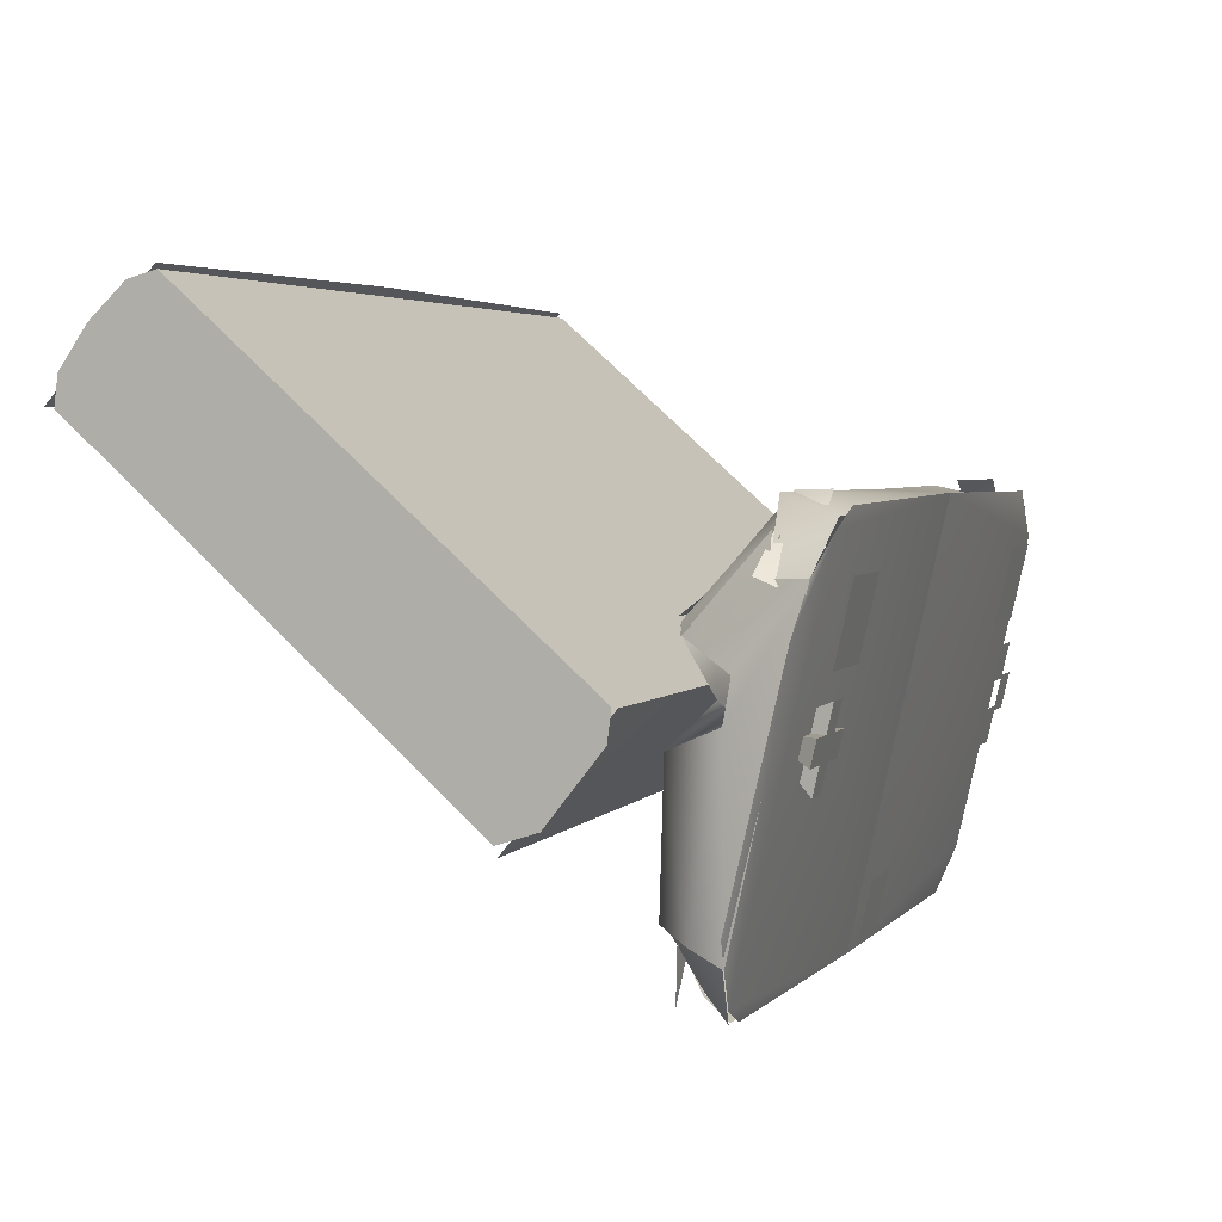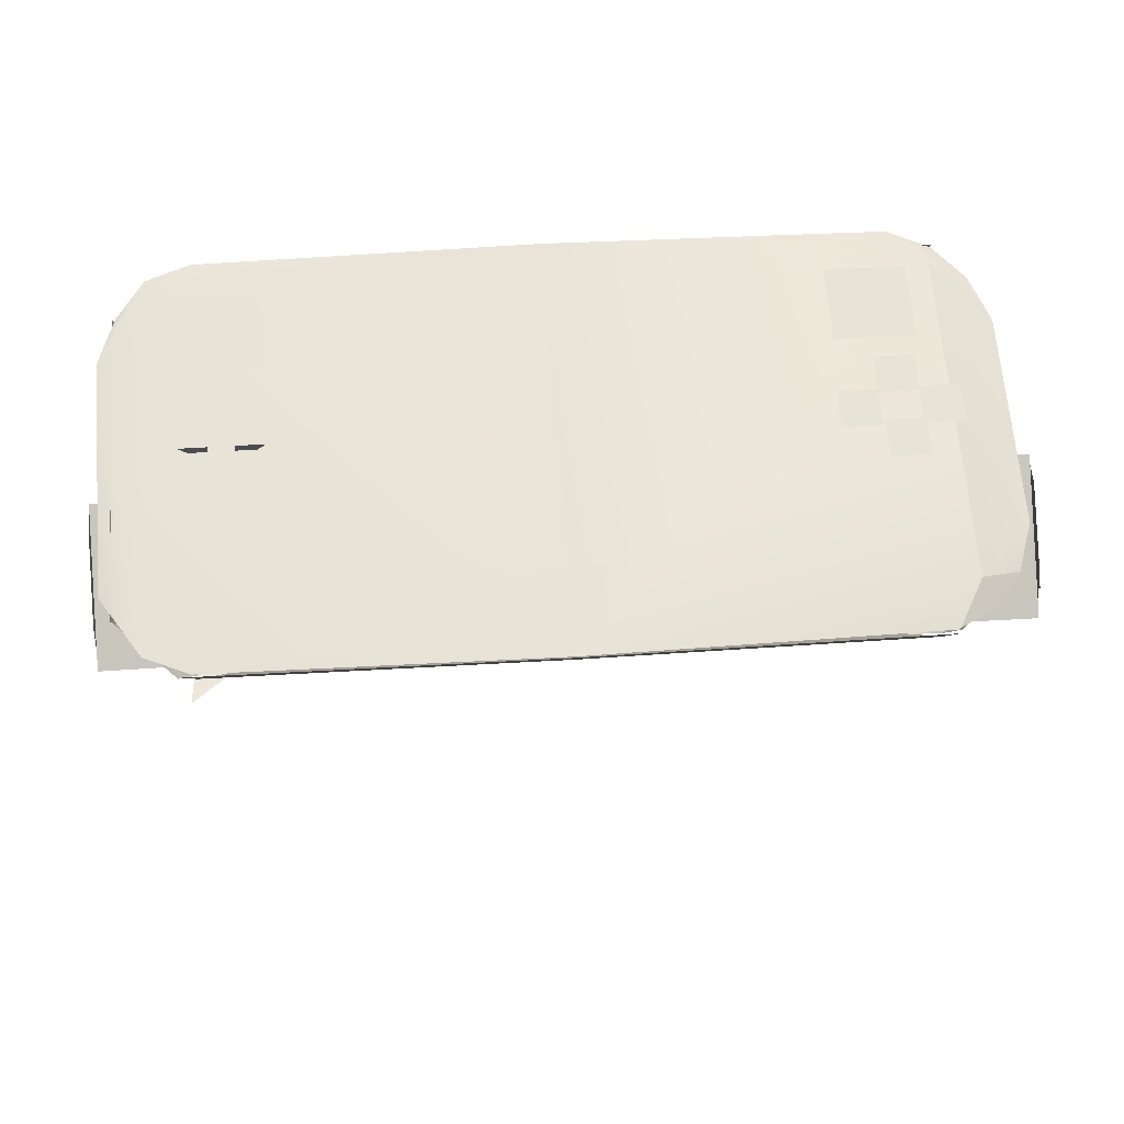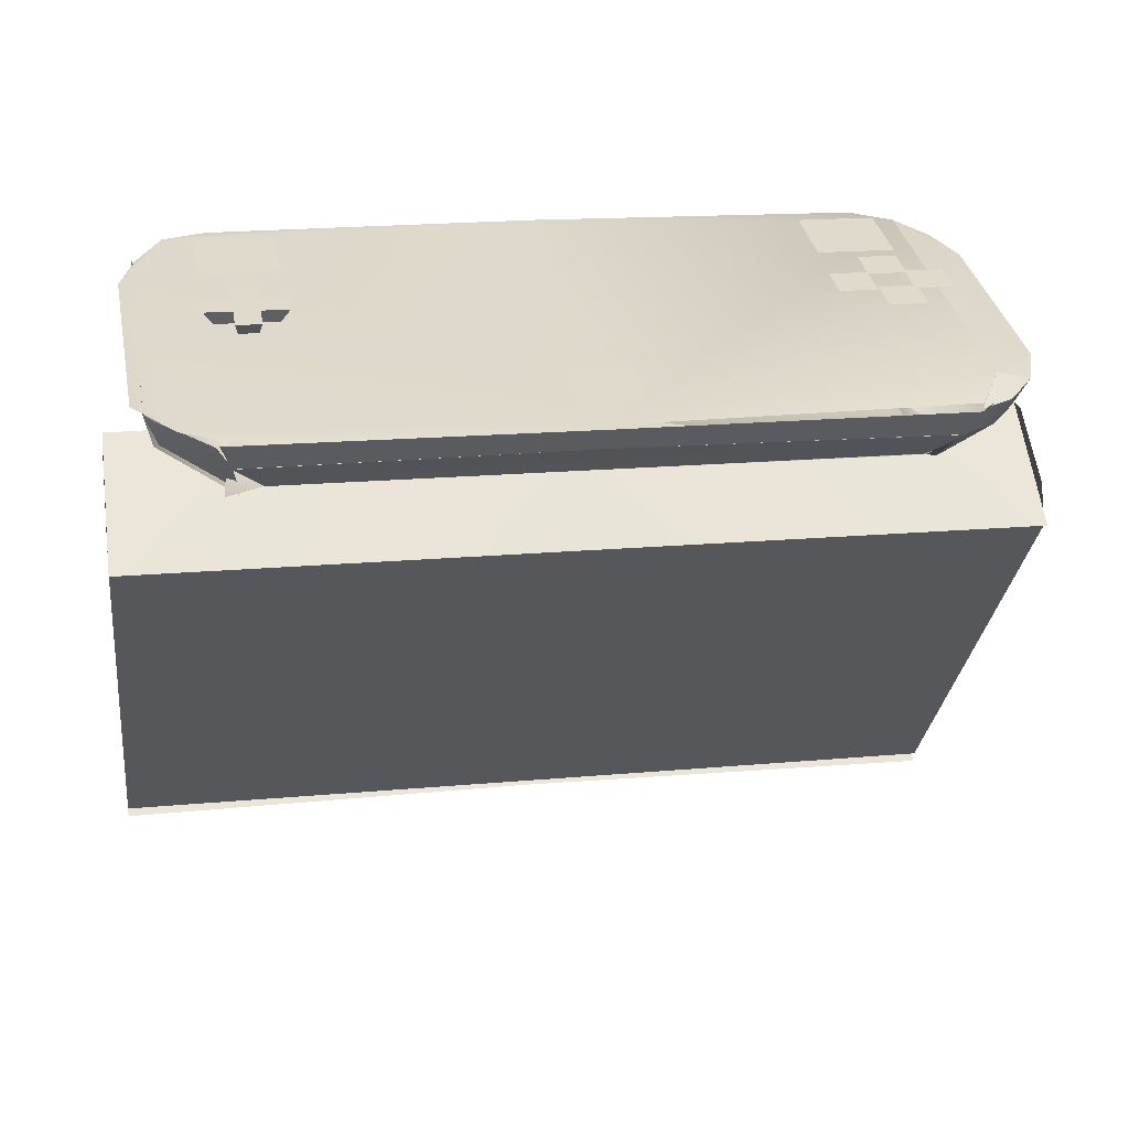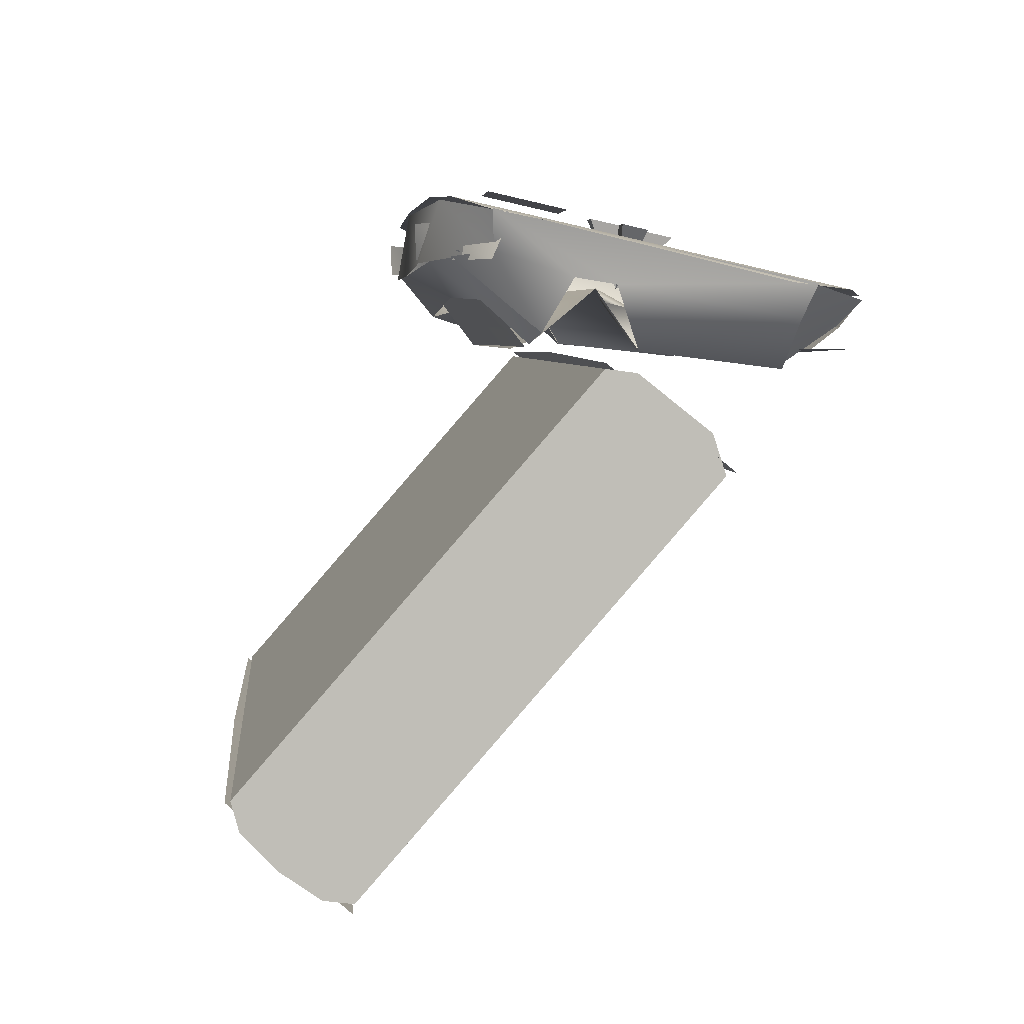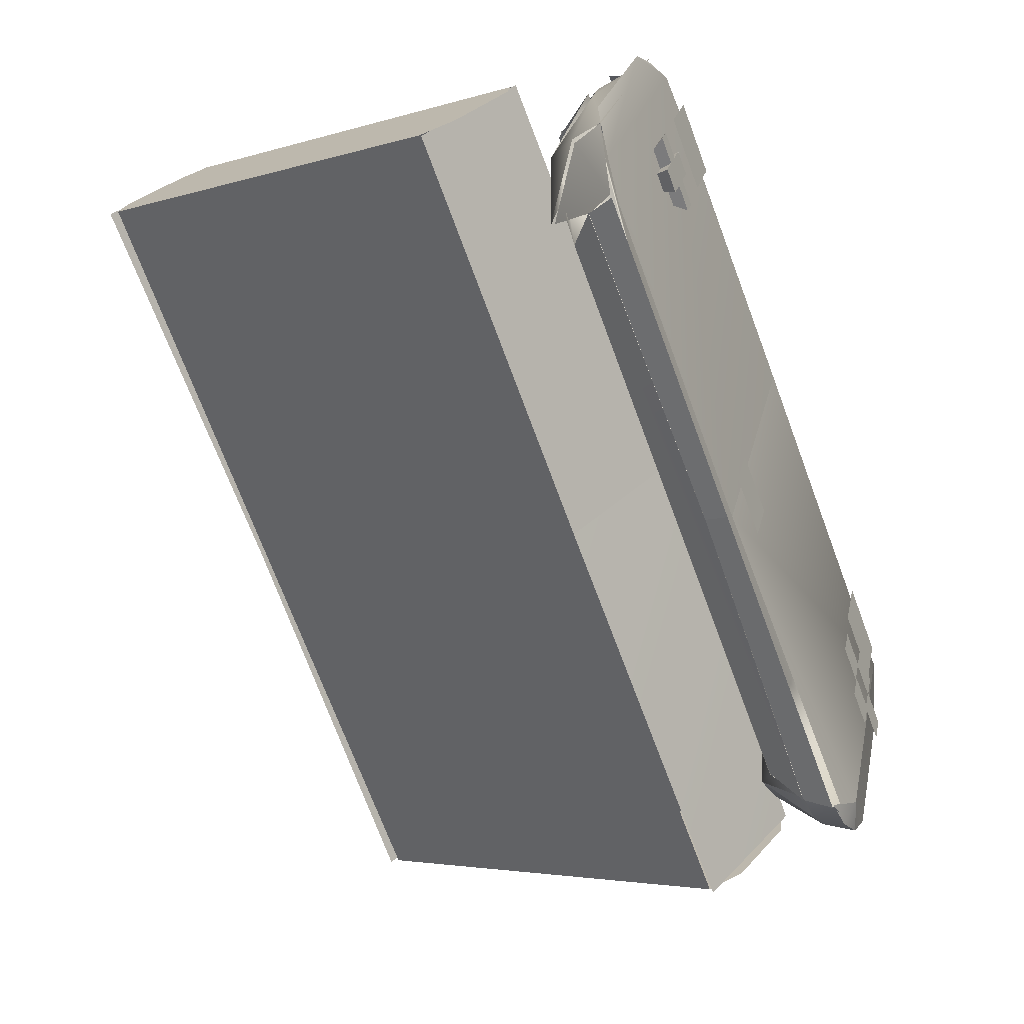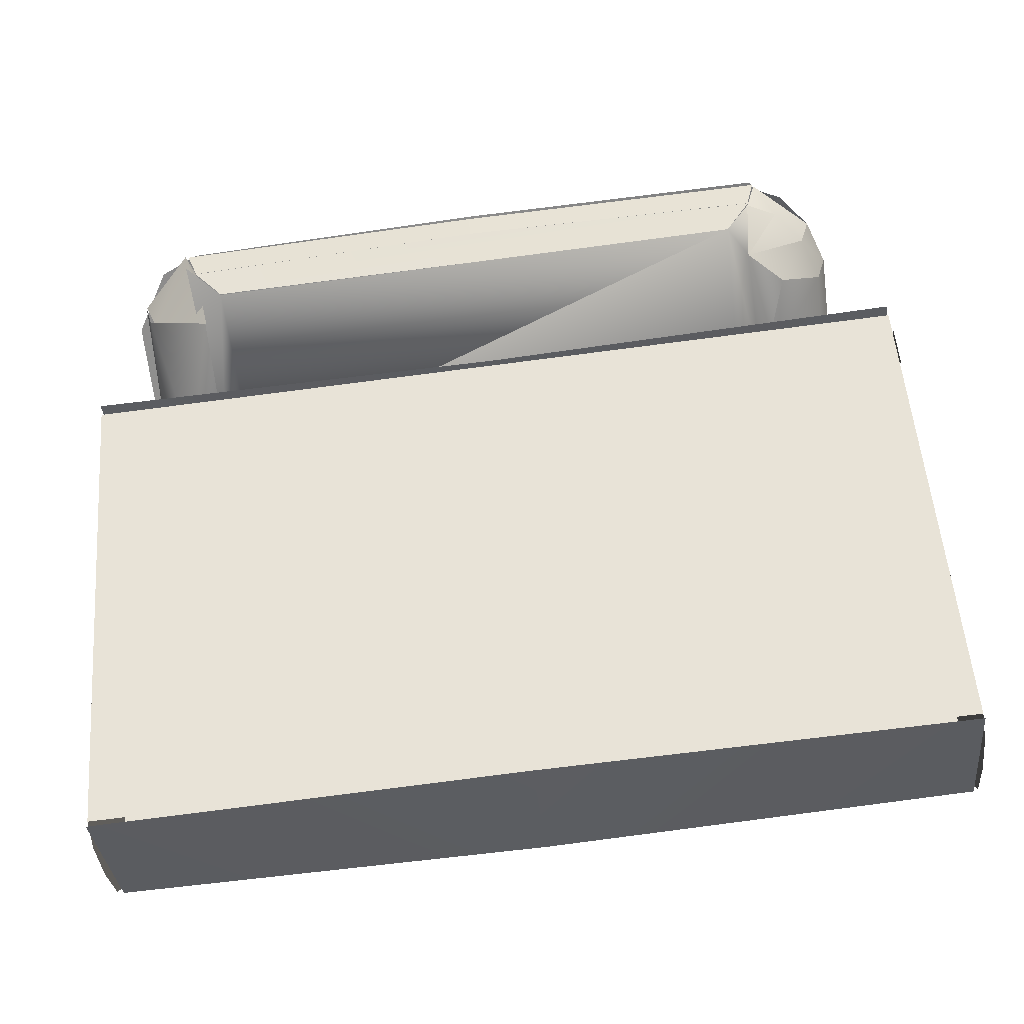
<metadata>
{"format":"obj","ext":"obj","renderer":"f3d","projection":"perspective","resolution":1024,"background":"white","views":[{"elev":3.5,"azim":-69.4,"up":"+Y"},{"elev":49.4,"azim":-4.2,"up":"+Z"},{"elev":19.5,"azim":-10.0,"up":"+Z"},{"elev":5.0,"azim":-95.2,"up":"+Z"},{"elev":-72.3,"azim":-69.2,"up":"+Y"},{"elev":-77.0,"azim":7.5,"up":"+Z"}]}
</metadata>
<code>
o vsn_mesh_0__mesh_0_
v 22.19 -14.59 51.11
v 25.22 -14.58 51.1
v 22.19 -11.64 51.78
v 25.21 -11.63 51.76
v 19.19 -17.31 50.52
v 22.22 -17.3 50.5
v 19.19 -14.36 51.18
v 22.21 -14.35 51.17
v 25.11 -17.23 50.5
v 28.14 -17.23 50.48
v 25.11 -14.29 51.16
v 28.13 -14.28 51.15
v 22.34 -19.78 49.95
v 25.36 -19.78 49.93
v 22.34 -16.84 50.61
v 25.36 -16.83 50.6
v -25.69 -15.94 50.51
v -23.7 -15.94 50.5
v -25.7 -14 50.95
v -23.71 -14 50.94
v -21.53 -13.99 50.93
v -21.53 -15.93 50.49
v -27.87 -15.95 50.52
v -27.88 -14.01 50.96
v -25.7 -11.85 51.44
v -23.71 -11.85 51.43
v -23.7 -18.09 50.02
v -25.69 -18.1 50.03
v -23.7 -15.94 50.5
v -24.72 -13.93 46.14
v -21.53 -15.93 50.49
v -21.53 -15.93 50.49
v -24.72 -13.93 46.14
v -21.53 -13.99 50.93
v -21.53 -13.99 50.93
v -24.72 -13.93 46.14
v -23.71 -14 50.94
v -25.7 -14 50.95
v -27.88 -14.01 50.96
v -27.88 -14.01 50.96
v -24.72 -13.93 46.14
v -27.87 -15.95 50.52
v -27.87 -15.95 50.52
v -25.69 -15.94 50.51
v -23.71 -14 50.94
v -24.72 -13.93 46.14
v -23.71 -11.85 51.43
v -23.71 -11.85 51.43
v -24.72 -13.93 46.14
v -25.7 -11.85 51.44
v -25.7 -11.85 51.44
v -24.72 -13.93 46.14
v -25.7 -14 50.95
v -25.69 -15.94 50.51
v -25.69 -18.1 50.03
v -25.69 -18.1 50.03
v -24.72 -13.93 46.14
v -23.7 -18.09 50.02
v -23.7 -18.09 50.02
v -23.7 -15.94 50.5
v 30.58 -27.81 46.07
v 27.61 -28.85 46.94
v 28.24 -30.66 45.44
v 25.68 -31.84 45.18
v 28.22 -0.7492 52.31
v 27.55 -0.3262 48.15
v 27.41 -1.224 48.54
v 24.15 0.6089 47.94
v 25.86 -32.01 45.24
v 27.39 -29.39 43.26
v 24.91 -30.56 43.09
v -0.9313 -32.49 45.17
v -0.9423 -31.28 43.45
v 25.73 -32.2 45.04
v 24.94 -30.77 43.01
v 24.26 -26.35 40.13
v 29.66 -26.59 43.69
v 30.58 -27.81 46.07
v 18.06 -2.291 44.01
v 17.41 1.098 47.45
v 27.56 -3.133 52.75
v 24.99 0.5835 52.71
v 28.19 -0.8511 52.17
v 28.2 -7.381 42.57
v 22.46 -9.421 45.85
v 27.61 -28.85 46.94
v 25.57 -32.39 45.73
v -1.009 -2.736 45.69
v -1.011 1.048 47.54
v -1.011 1.048 47.54
v -0.9871 0.8218 52.7
v -0.986 0.8297 52.95
v -0.9291 -32.67 45.54
v 30.54 -3.688 51.52
v 27.39 -29.39 43.26
v 24.91 -30.56 43.09
v -29.07 -0.1971 52.65
v -26.33 1.255 48.04
v -26.16 0.4729 48.17
v -27.63 -3.275 45.3
v -29.37 -1.518 48.98
v -26.8 -30.7 43.32
v -27.87 -32.42 45.27
v -26.83 -30.91 43.24
v -0.9423 -31.28 43.45
v -27.6 -32.34 45.28
v -0.9313 -32.49 45.17
v -26.2 -26.49 40.36
v -31.57 -26.76 43.97
v -32.46 -27.98 46.35
v -31.61 -3.996 48.88
v -32.5 -3.858 51.8
v -27.63 -6.958 41.95
v -30.18 -7.66 42.82
v -1.009 -2.736 45.69
v -1.011 1.048 47.54
v -0.9871 0.8218 52.7
v -1.011 1.048 47.54
v 30.54 -3.688 51.52
v 29.62 -3.831 48.6
v 28.19 -0.8511 52.17
v 27.33 -0.8464 48.22
v 27.33 -0.8464 48.22
v 29.62 -3.831 48.6
v 28.07 -7.093 42.84
v 30.66 -9.661 46.61
v 22.46 -9.421 45.85
v 24.26 -26.35 40.13
v 27.2 -23.58 40.59
v 29.66 -26.59 43.69
v 31.86 -7.417 50.67
v 30.54 -3.688 51.52
v 27.56 -3.133 52.75
v 30.54 -3.688 51.52
v 31.86 -7.417 50.67
v 30.93 -22.92 44.26
v 31.89 -24.07 46.91
v 30.58 -27.81 46.07
v 31.89 -24.07 46.91
v 27.61 -28.85 46.94
v 30.58 -27.81 46.07
v -26.96 -32.38 45.63
v -30.31 -30.99 46.04
v -33.39 -25.96 46.55
v -33.81 -7.594 50.96
v -30.35 -0.9908 52.83
v -32.5 -3.858 51.8
v -31.61 -3.996 48.88
v -32.73 -3.811 51.87
v -26.96 0.4431 52.95
v -32.63 -9.832 46.9
v -30.09 -7.658 42.82
v -29.34 -0.9995 48.47
v -32.53 -28.01 46.48
v -31.92 -26.87 43.9
v -26.24 -26.61 40.02
v -0.986 0.8297 52.95
v -0.9291 -32.67 45.54
v -32.68 -12.96 46.37
v -29.45 -15.03 41.48
v -26.38 -15.17 41.63
v 17.95 -6.142 41.35
v -27.67 -6.63 41.77
v 17.96 -2.948 45.54
v -15.38 -2.874 45.8
v -27.62 -3.646 45.62
v 24.26 -26.35 40.13
v 24.39 -15.03 41.4
v 27.2 -23.58 40.59
v 24.44 -15 41.34
v 31.89 -24.07 46.91
v 30.58 -9.68 46.66
v 31.86 -7.417 50.67
v 30.93 -22.92 44.26
v 24.91 -30.56 43.09
v 22.69 -28.84 41.08
v 22.64 -28.78 41.1
v 24.97 -30.76 42.98
v -24.59 -28.97 41.31
v -0.9423 -31.28 43.45
v -27.41 -31.73 41.56
v -24.56 -28.91 41.32
v -26.86 -30.9 43.22
v -24.47 -12.81 45.2
v -29.45 -15.03 41.48
v -32.79 -11.34 46.08
v 22.5 -12.68 44.99
v 22.46 -9.421 45.85
v 17.95 -6.142 41.35
v -19.98 -6.244 41.52
v -29.69 -7.314 42.44
v 29.77 -4.896 50.7
v 30.59 -3.593 47.9
v 22.67 1.558 50.85
v 22 1.485 48.1
v -31.73 -5.062 50.98
v -24.66 1.43 51.06
v -32.58 -3.764 48.19
v -24.02 1.36 48.31
v -3.318 -31.52 46.96
v 1.531 -31.51 46.94
v -3.326 -26.79 48.03
v 1.523 -26.78 48.01
v -28.01 -9.806 52
v -21.91 -9.789 51.98
v -28.02 -3.854 53.35
v -21.92 -3.837 53.32
v 19.61 -9.677 51.79
v 25.71 -9.66 51.76
v 19.6 -3.725 53.13
v 25.7 -3.709 53.1
v -35.61 -14.06 39.97
v -35.62 -16.16 36.4
v -35.62 -19.58 35.6
v -35.73 1.865 24.79
v -35.62 -11.7 40.28
v -35.83 15.43 9.291
v -35.84 10.99 5.387
v -35.84 14.81 6.992
v -35.85 12.12 4.094
v -35.85 8.896 1.814
v -35.63 -20.59 32.5
v -35.74 -7.03 17
v -35.84 6.534 1.506
v -0.158 -11.6 40.12
v -0.3719 15.52 9.13
v -35.62 -11.7 40.28
v -35.83 15.43 9.291
v -35.62 -11.76 40.71
v -0.1541 -11.72 40.91
v -35.63 -21.36 32.72
v -0.1676 -20.91 32.45
v -35.63 -20.59 32.5
v -0.1693 -20.5 32.34
v -0.3832 6.63 1.345
v -35.84 6.534 1.506
v -0.3853 6.693 0.92
v -35.85 6.654 0.7202
v -0.375 16.29 8.908
v -35.83 15.84 9.173
v -35.84 10.99 5.387
v -35.84 14.81 6.992
v -35.85 12.12 4.094
v -35.62 -11.7 40.28
v -35.62 -16.16 36.4
v -35.61 -14.06 39.97
v -35.73 1.865 24.79
v -35.74 -7.03 17
v 35.31 -13.87 39.65
v 35.3 -19.39 35.28
v 35.3 -15.97 36.08
v 35.2 2.056 24.46
v 35.3 -11.51 39.96
v 35.09 15.62 8.97
v 35.08 11.18 5.065
v 35.08 15 6.67
v 35.07 9.087 1.492
v 35.07 12.32 3.772
v 35.29 -20.4 32.17
v 35.18 -6.838 16.68
v 35.08 6.726 1.184
v -0.3719 15.52 9.13
v 35.09 15.62 8.97
v -0.158 -11.6 40.12
v 35.3 -11.51 39.96
v 35.31 -11.57 40.39
v -0.1541 -11.72 40.91
v 35.29 -21.16 32.4
v -0.1676 -20.91 32.45
v 35.29 -20.4 32.17
v -0.1693 -20.5 32.34
v 35.08 6.726 1.184
v -0.3832 6.63 1.345
v -0.3853 6.693 0.92
v 35.07 6.845 0.3984
v -0.375 16.29 8.908
v 35.09 16.03 8.852
v 35.08 11.18 5.065
v 35.07 12.32 3.772
v 35.08 15 6.67
v 35.3 -11.51 39.96
v 35.31 -13.87 39.65
v 35.3 -15.97 36.08
v 35.2 2.056 24.46
v 35.18 -6.838 16.68
v 35.75 -18.83 33.1
v 35.73 -16.52 30.47
v 35.76 -16.19 35.41
v 35.74 -13.88 32.78
f 1 2 3
f 3 2 4
f 5 6 7
f 7 6 8
f 9 10 11
f 11 10 12
f 13 14 15
f 15 14 16
f 17 18 19
f 19 18 20
f 20 18 21
f 21 18 22
f 17 19 23
f 23 19 24
f 19 20 25
f 25 20 26
f 18 17 27
f 27 17 28
f 29 30 31
f 32 33 34
f 35 36 37
f 38 36 39
f 40 41 42
f 43 30 44
f 45 46 47
f 48 49 50
f 51 52 53
f 54 52 55
f 56 57 58
f 59 46 60
f 200 201 202
f 202 201 203
f 204 205 206
f 206 205 207
f 208 209 210
f 210 209 211
f 212 213 214
f 215 213 216
f 217 218 215
f 219 218 217
f 218 220 221
f 213 222 214
f 213 223 222
f 218 224 223
f 221 224 218
f 241 242 243
f 244 245 246
f 247 248 245
f 241 248 247
f 249 250 251
f 252 253 251
f 254 252 255
f 256 254 255
f 255 257 258
f 251 250 259
f 251 259 260
f 255 260 261
f 257 255 261
f 264 265 262
f 262 265 263
f 278 279 280
f 281 282 283
f 284 283 278
f 278 283 285
f 286 287 288
f 288 287 289
f 61 62 63
f 63 62 64
f 70 69 71
f 72 73 74
f 74 73 75
f 76 77 70
f 77 78 70
f 70 78 69
f 67 79 68
f 80 65 66
f 82 81 83
f 79 84 85
f 84 79 67
f 79 88 68
f 68 88 89
f 90 91 80
f 80 91 65
f 81 82 92
f 86 81 93
f 93 81 92
f 86 93 87
f 81 94 83
f 76 95 96
f 99 100 101
f 104 105 106
f 106 105 107
f 108 103 109
f 103 110 109
f 98 111 97
f 97 111 112
f 100 113 101
f 101 113 114
f 100 99 115
f 115 99 116
f 97 117 98
f 98 117 118
f 108 102 103
f 119 120 121
f 121 120 122
f 123 124 125
f 125 124 126
f 125 126 127
f 128 129 130
f 131 132 133
f 124 134 135
f 136 137 130
f 130 137 138
f 131 133 139
f 139 133 140
f 140 141 139
f 124 135 126
f 130 129 136
f 145 146 147
f 151 148 152
f 152 148 153
f 144 143 145
f 145 143 146
f 146 157 150
f 143 158 146
f 146 158 157
f 143 142 158
f 149 159 154
f 159 160 155
f 155 160 156
f 148 151 149
f 160 161 156
f 154 159 155
f 159 149 151
f 162 163 164
f 164 163 165
f 165 163 166
f 167 168 169
f 169 168 170
f 171 172 173
f 169 170 174
f 174 170 172
f 172 171 174
f 167 175 176
f 177 178 179
f 179 178 180
f 180 183 179
f 181 161 182
f 182 161 184
f 161 185 184
f 184 185 186
f 187 176 186
f 188 186 189
f 189 186 190
f 167 176 168
f 168 176 187
f 190 186 191
f 172 187 188
f 172 170 187
f 187 186 188
f 186 176 184
f 184 176 182
f 192 193 194
f 194 193 195
f 196 197 198
f 198 197 199
f 225 226 227
f 227 226 228
f 231 230 229
f 231 232 230
f 234 233 235
f 233 236 235
f 239 237 238
f 240 239 238
f 268 266 267
f 269 268 267
f 270 271 272
f 272 271 273
f 276 275 274
f 276 277 275

</code>
